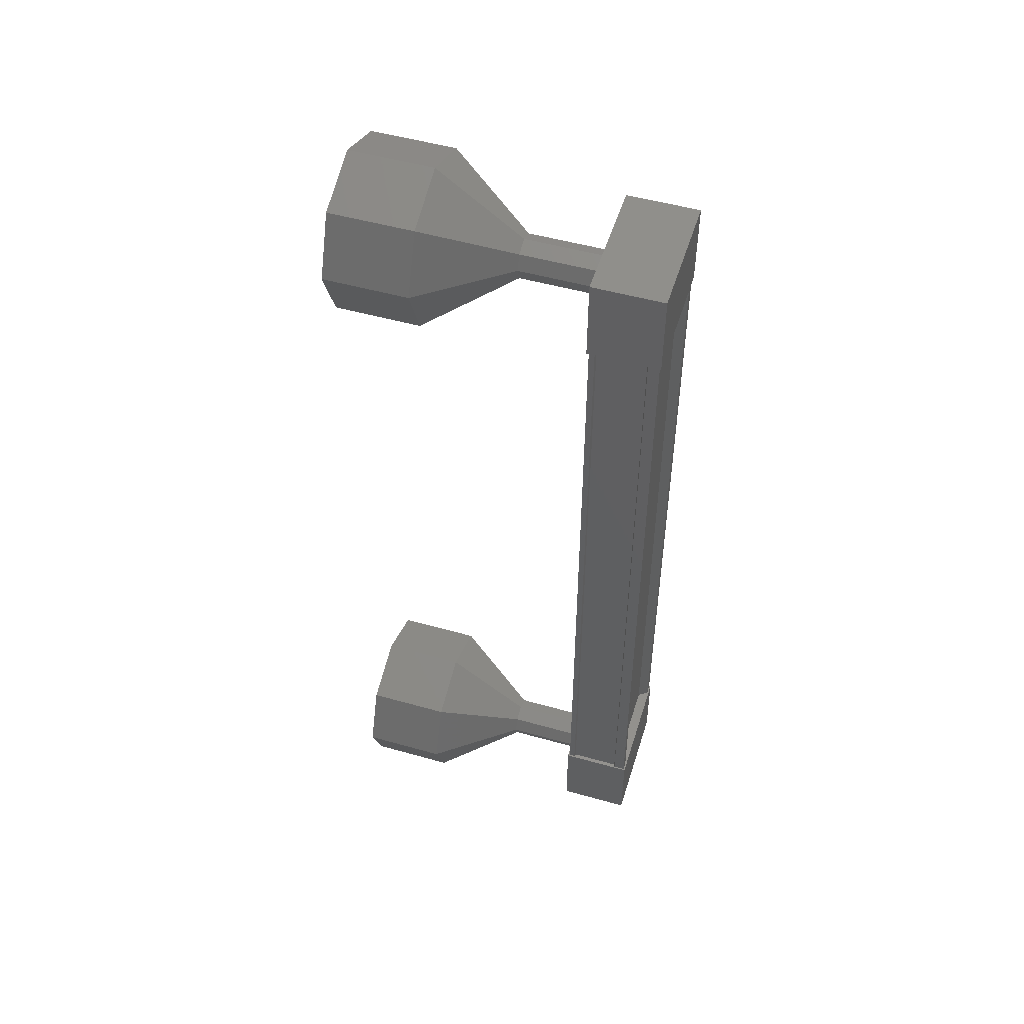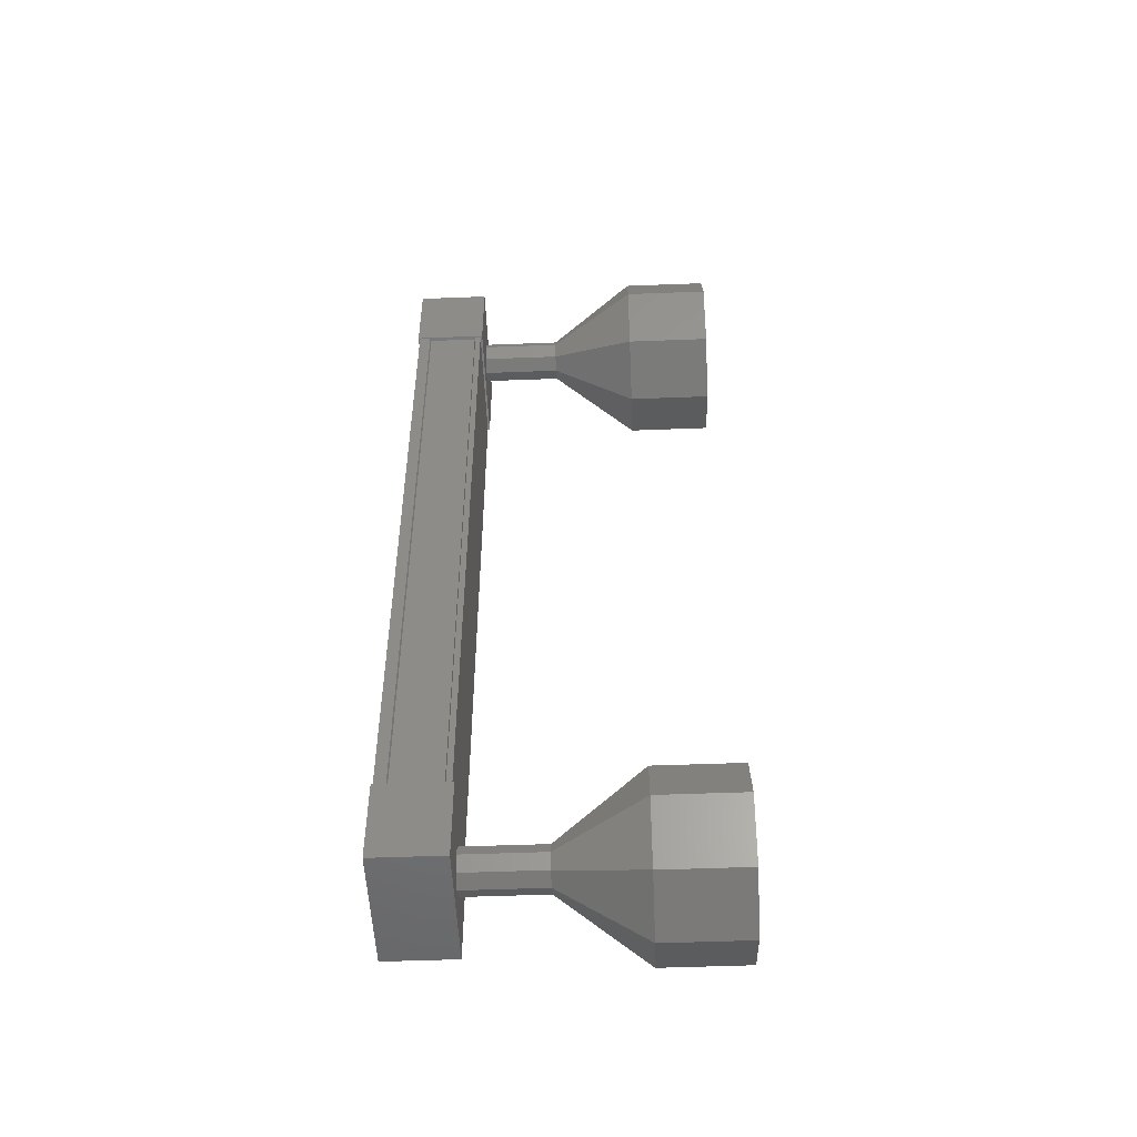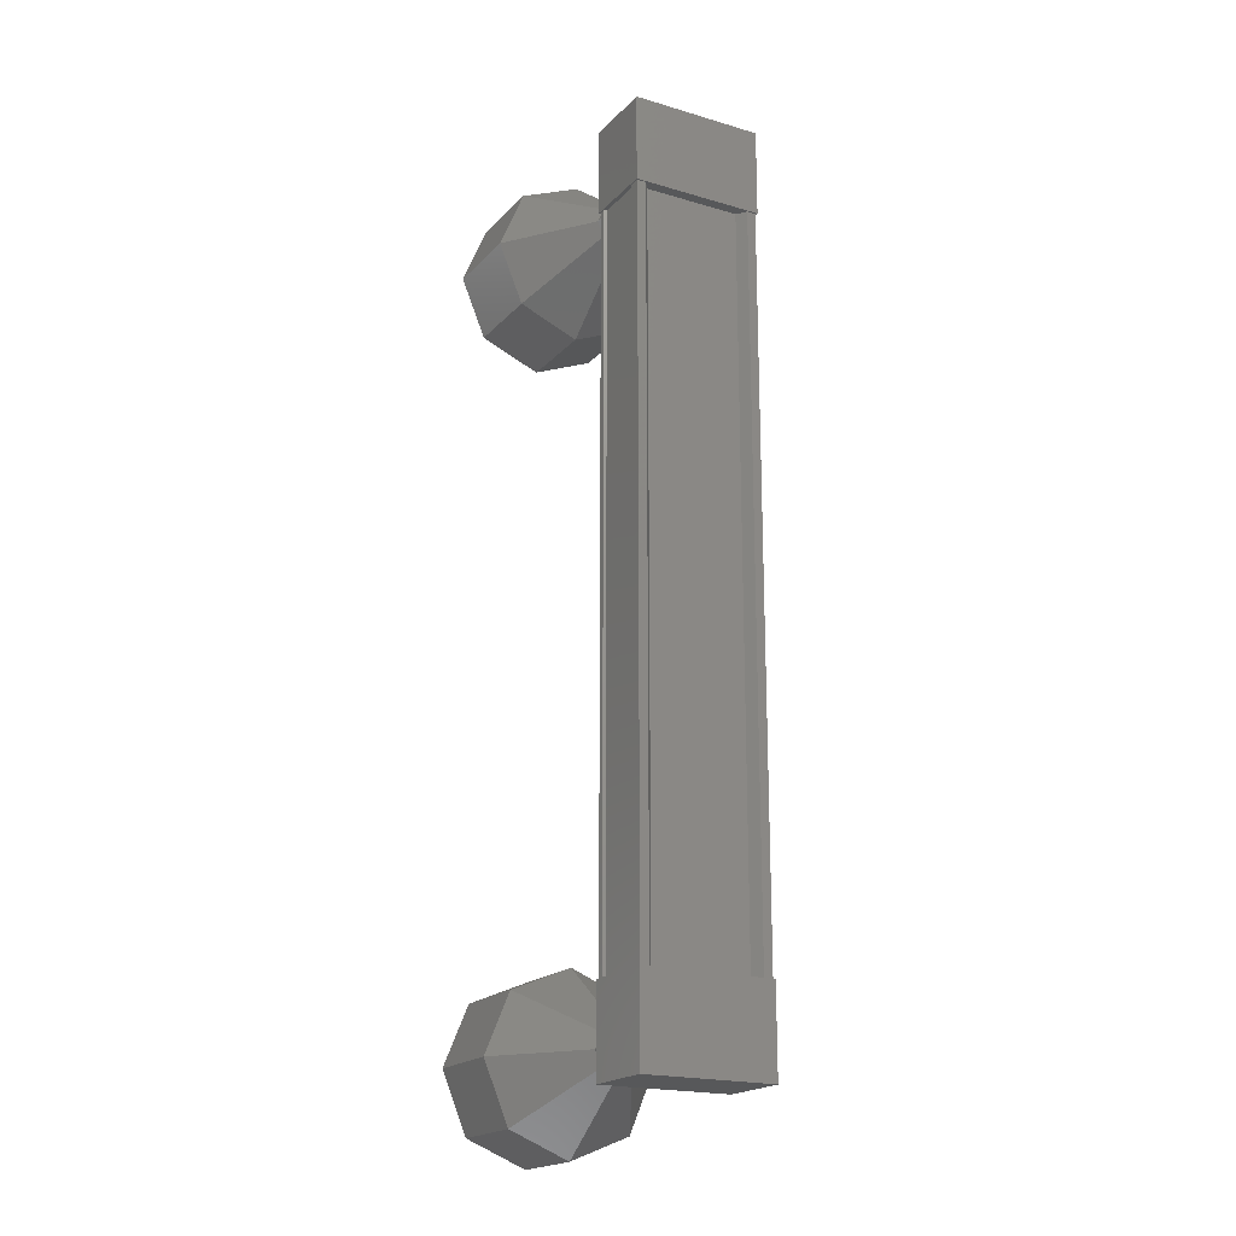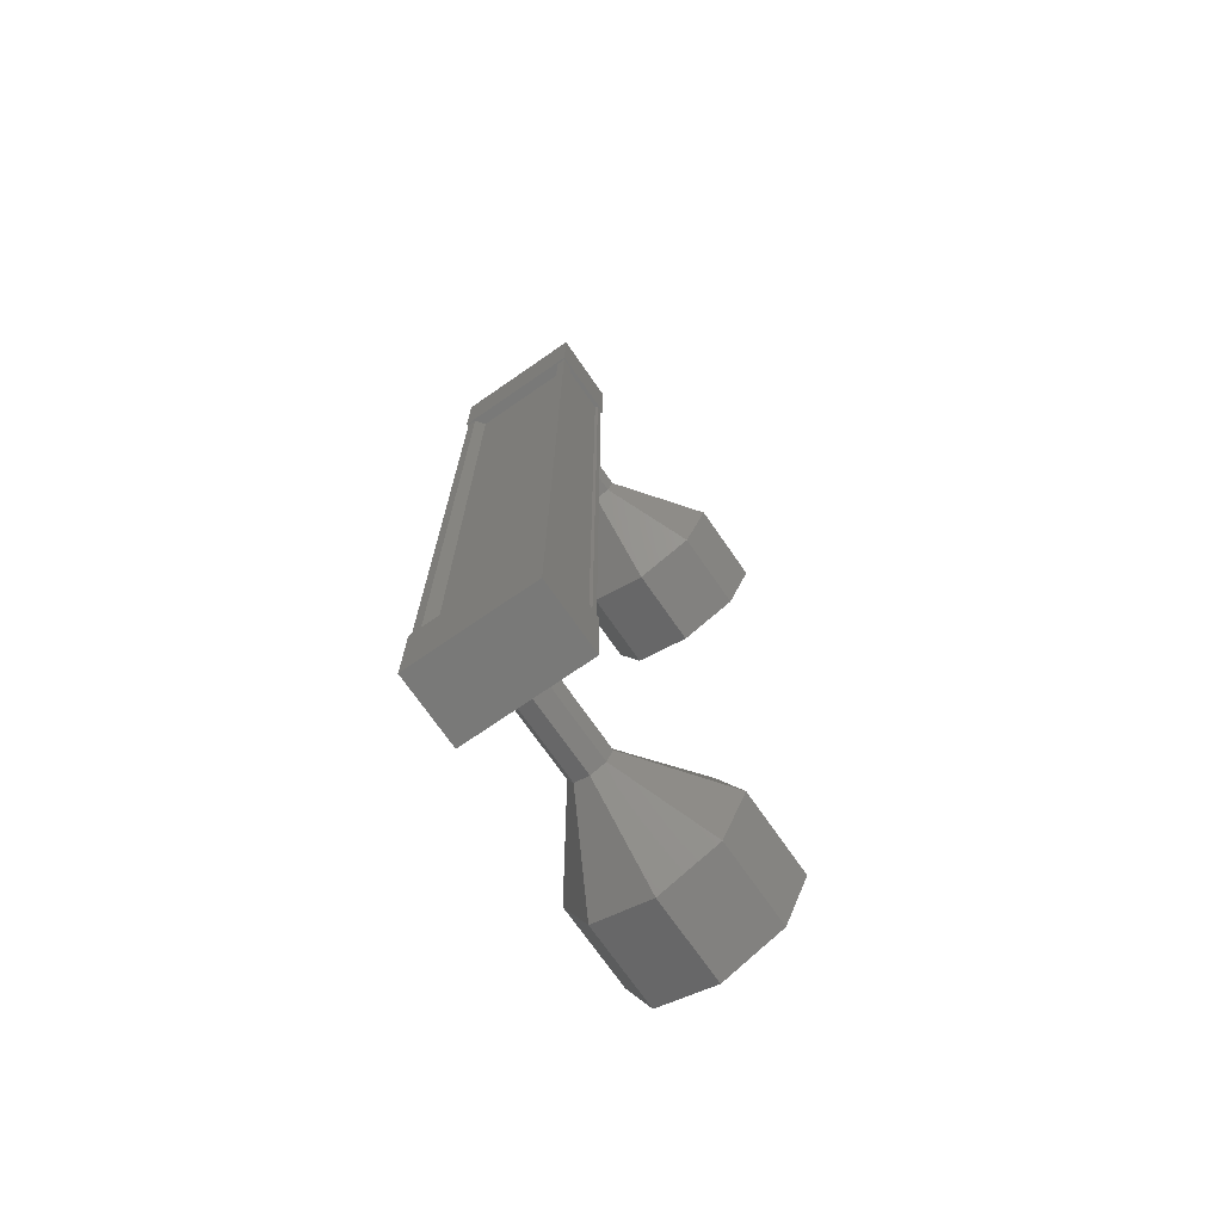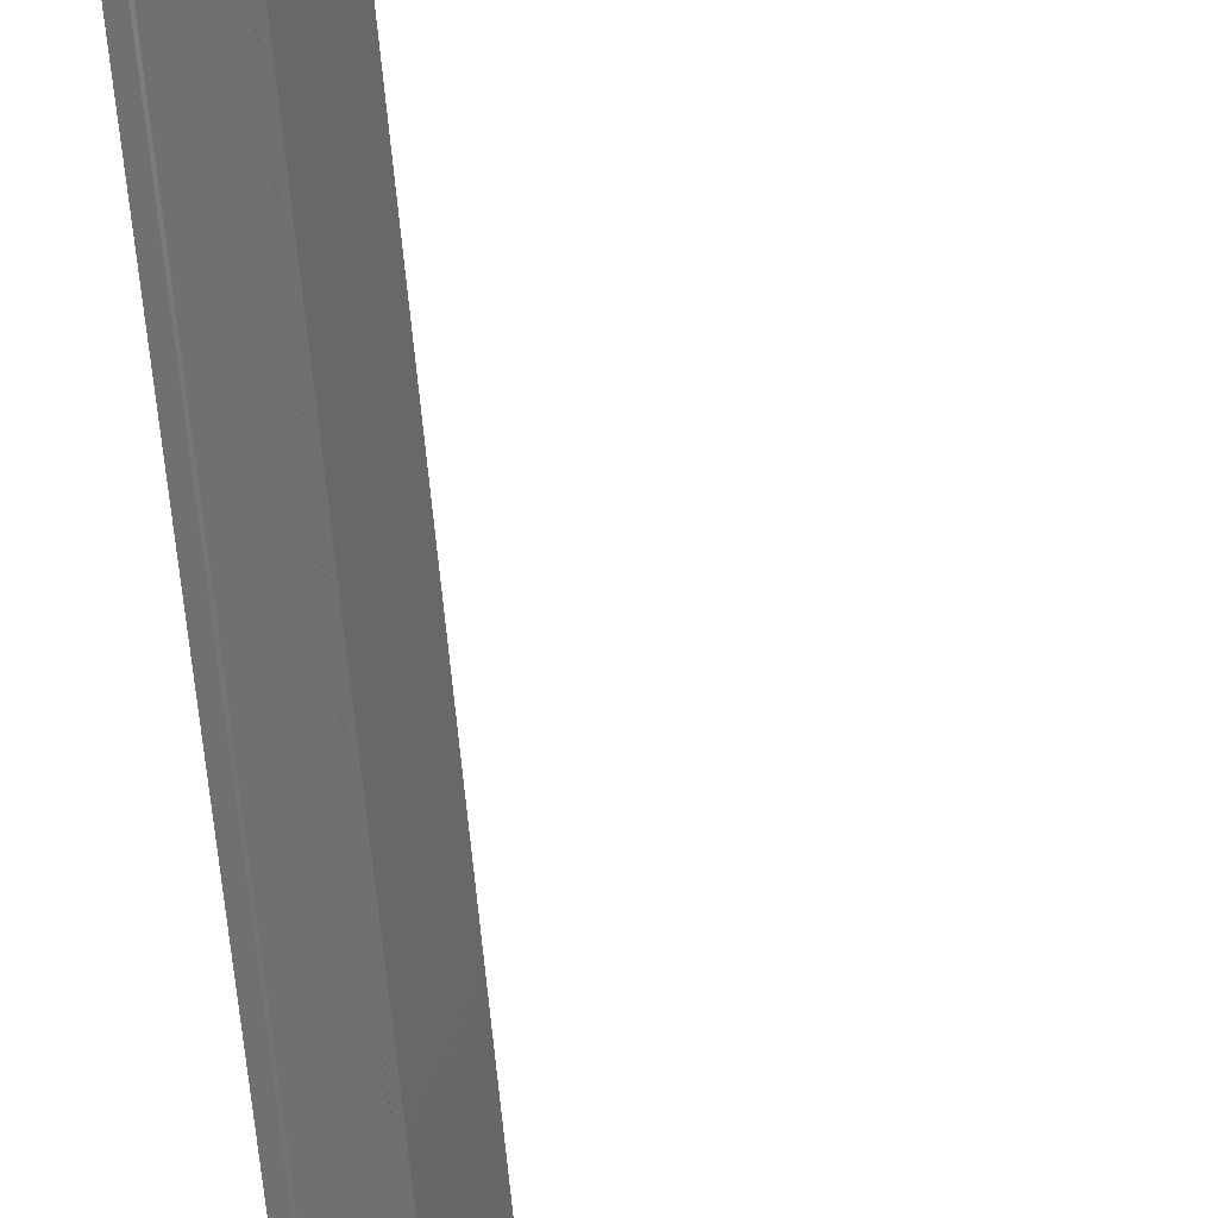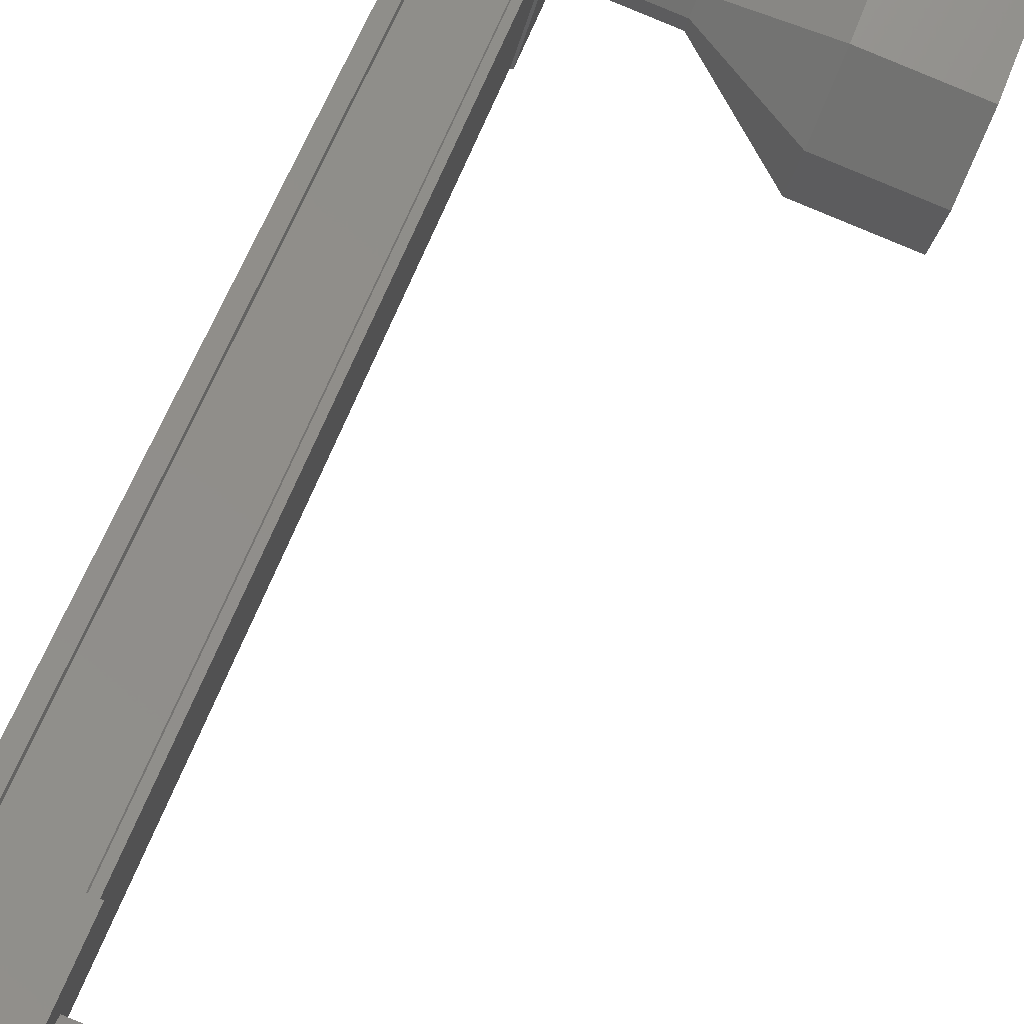
<metadata>
{"format":"stl","ext":"stl","renderer":"f3d","projection":"perspective","resolution":1024,"background":"white","views":[{"elev":51.0,"azim":2.1,"up":"+Y"},{"elev":-51.4,"azim":167.4,"up":"+Y"},{"elev":-19.4,"azim":45.9,"up":"+Y"},{"elev":-72.0,"azim":109.7,"up":"+Y"},{"elev":-67.4,"azim":-174.7,"up":"+Z"},{"elev":46.0,"azim":-163.3,"up":"+Z"}]}
</metadata>
<code>
# stl→obj: 104 verts, 152 faces
v 519.8 -128.2 214
v 519.9 -128.2 214
v 519.9 -119 214
v 519.9 -119 213.9
v 519.5 -119 215.1
v 519.6 -119 215.2
v 519.6 -128.2 215.2
v 519.5 -119 215.3
v 519.5 -128.2 215.3
v 518.8 -119 215.1
v 518.8 -128.2 215.1
v 519.4 -128.2 215.3
v 519.8 -119 214
v 519.5 -128.2 215.1
v 519.4 -119 215.3
v 519.9 -118.4 213.9
v 518.7 -118.4 215.1
v 519.5 -118.4 215.3
v 519.5 -119.4 215.3
v 519.9 -119.4 213.9
v 518.7 -119.4 215.1
v 519.1 -119.4 213.7
v 519.1 -118.4 213.7
v 519.5 -127.8 215.3
v 519.9 -127.8 213.9
v 518.7 -127.8 215.1
v 519.1 -127.8 213.7
v 519.1 -128.8 213.7
v 519.9 -128.8 213.9
v 519.5 -128.8 215.3
v 518.7 -128.8 215.1
v 519.9 -128.2 213.9
v 519.8 -128.2 213.9
v 519.8 -119 213.9
v 519.2 -128.2 213.7
v 519.2 -119 213.7
v 519.1 -128.2 213.7
v 519.1 -119 213.7
v 517 -129.3 213.9
v 516.1 -129.3 213.6
v 517.2 -129 213.2
v 516.3 -129 213
v 517.3 -128.3 212.9
v 516.3 -128.3 212.7
v 517.2 -127.6 213.2
v 516.3 -127.6 213
v 517 -127.3 213.9
v 516.1 -127.3 213.6
v 516.9 -127.6 214.6
v 515.9 -127.6 214.3
v 516.8 -128.3 214.9
v 515.8 -128.3 214.6
v 516.9 -129 214.6
v 515.9 -129 214.3
v 518 -118.7 214.3
v 519 -118.7 214.4
v 518 -118.7 214.2
v 519 -118.7 214.2
v 518.1 -118.7 214
v 519 -118.9 214.2
v 518.1 -118.9 213.9
v 519 -119.1 214.2
v 518.1 -119.1 214
v 519 -119.2 214.4
v 518 -119.2 214.2
v 518.9 -119.1 214.6
v 518 -119.1 214.3
v 518.9 -118.9 214.7
v 517.9 -118.9 214.4
v 518.9 -118.7 214.6
v 515.9 -118.2 214.3
v 517 -117.9 213.9
v 516.1 -117.9 213.6
v 517.2 -118.2 213.2
v 516.3 -118.2 213
v 517.3 -118.9 212.9
v 516.3 -118.9 212.7
v 517.2 -119.6 213.2
v 516.3 -119.6 213
v 517 -119.9 213.9
v 516.1 -119.9 213.6
v 516.9 -119.6 214.6
v 515.9 -119.6 214.3
v 516.8 -118.9 214.9
v 515.8 -118.9 214.6
v 516.9 -118.2 214.6
v 518 -118.9 214.4
v 519 -128.5 214.4
v 518 -128.5 214.2
v 519 -128.5 214.2
v 518.1 -128.5 214
v 519 -128.3 214.2
v 518.1 -128.3 213.9
v 519 -128.1 214.2
v 518.1 -128.1 214
v 519 -128 214.4
v 518 -128 214.2
v 518.9 -128.1 214.6
v 518 -128.1 214.3
v 518.9 -128.3 214.7
v 517.9 -128.3 214.4
v 518.9 -128.5 214.6
v 518 -128.5 214.3
v 518 -128.3 214.4
f 1 2 3
f 3 2 4
f 5 6 7
f 7 6 8
f 8 9 7
f 10 11 10
f 10 11 11
f 11 12 10
f 3 13 1
f 1 13 5
f 5 14 1
f 7 14 5
f 9 8 12
f 12 8 15
f 15 12 12
f 15 12 15
f 10 12 15
f 16 17 18
f 18 17 19
f 19 20 18
f 21 20 19
f 22 20 21
f 21 17 22
f 22 17 23
f 23 17 16
f 16 20 23
f 18 20 16
f 24 25 26
f 26 25 27
f 27 28 26
f 25 28 27
f 29 28 25
f 25 30 29
f 29 30 28
f 28 30 31
f 31 26 28
f 30 26 31
f 24 26 30
f 30 25 24
f 2 32 4
f 4 32 33
f 33 34 4
f 33 34 33
f 34 34 33
f 33 35 34
f 34 35 36
f 36 35 35
f 35 36 36
f 37 36 35
f 38 36 37
f 37 11 38
f 38 11 10
f 10 11 10
f 21 19 17
f 20 22 23
f 11 11 10
f 39 40 41
f 41 40 42
f 42 43 41
f 44 43 42
f 45 43 44
f 44 46 45
f 45 46 47
f 47 46 48
f 48 49 47
f 50 49 48
f 51 49 50
f 50 52 51
f 51 52 53
f 53 52 54
f 54 39 53
f 40 39 54
f 55 56 57
f 57 56 58
f 58 59 57
f 60 59 58
f 61 59 60
f 60 62 61
f 61 62 63
f 63 62 64
f 64 65 63
f 66 65 64
f 67 65 66
f 66 68 67
f 67 68 69
f 69 68 70
f 70 55 69
f 56 55 70
f 71 72 73
f 73 72 74
f 74 75 73
f 76 75 74
f 77 75 76
f 76 78 77
f 77 78 79
f 79 78 80
f 80 81 79
f 82 81 80
f 83 81 82
f 82 84 83
f 83 84 85
f 85 84 86
f 86 71 85
f 72 71 86
f 86 57 72
f 72 57 59
f 59 74 72
f 61 74 59
f 76 74 61
f 61 63 76
f 76 63 78
f 78 63 65
f 65 80 78
f 67 80 65
f 82 80 67
f 67 87 82
f 82 87 84
f 84 87 55
f 55 86 84
f 57 86 55
f 88 89 90
f 90 89 91
f 91 92 90
f 93 92 91
f 94 92 93
f 93 95 94
f 94 95 96
f 96 95 97
f 97 98 96
f 99 98 97
f 100 98 99
f 99 101 100
f 100 101 102
f 102 101 103
f 103 88 102
f 89 88 103
f 103 53 89
f 89 53 39
f 39 91 89
f 41 91 39
f 93 91 41
f 41 43 93
f 93 43 95
f 95 43 45
f 45 97 95
f 47 97 45
f 99 97 47
f 47 49 99
f 99 49 104
f 104 49 51
f 51 103 104
f 53 103 51

</code>
